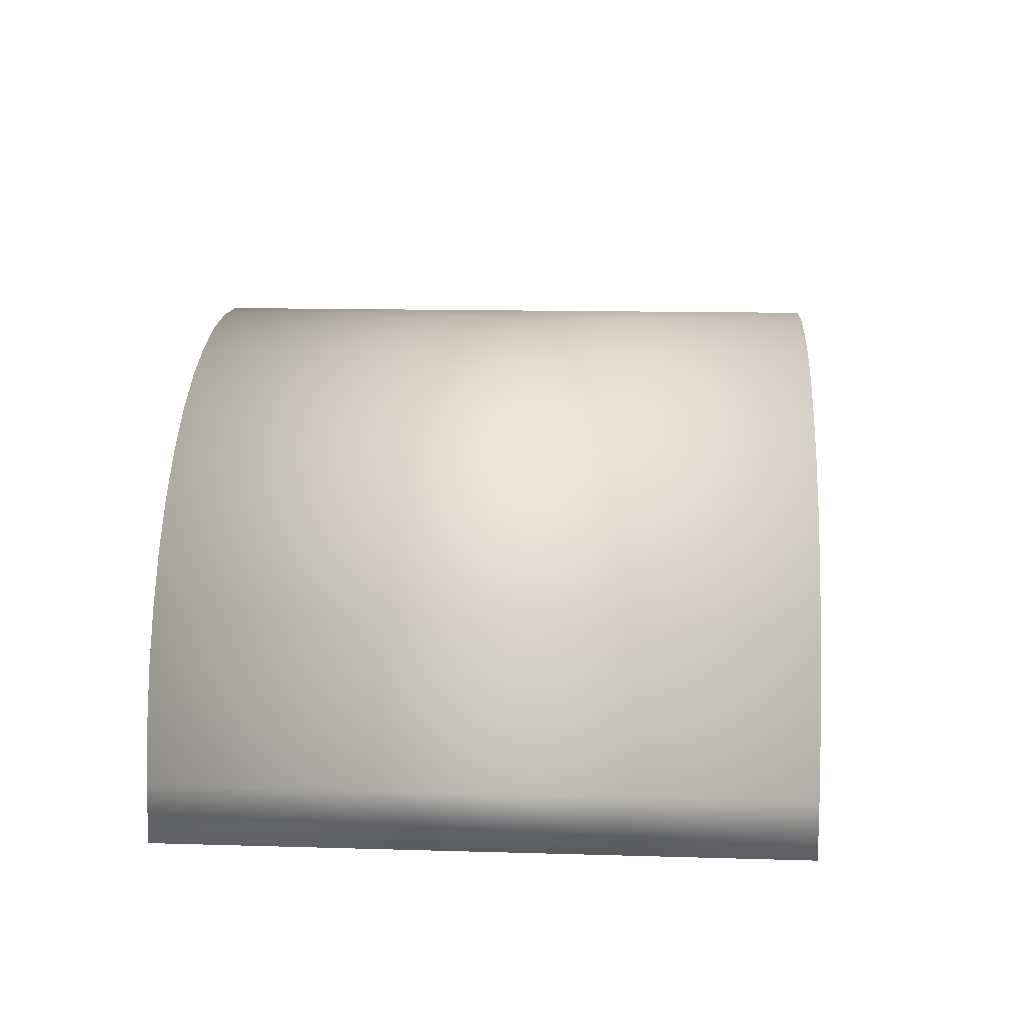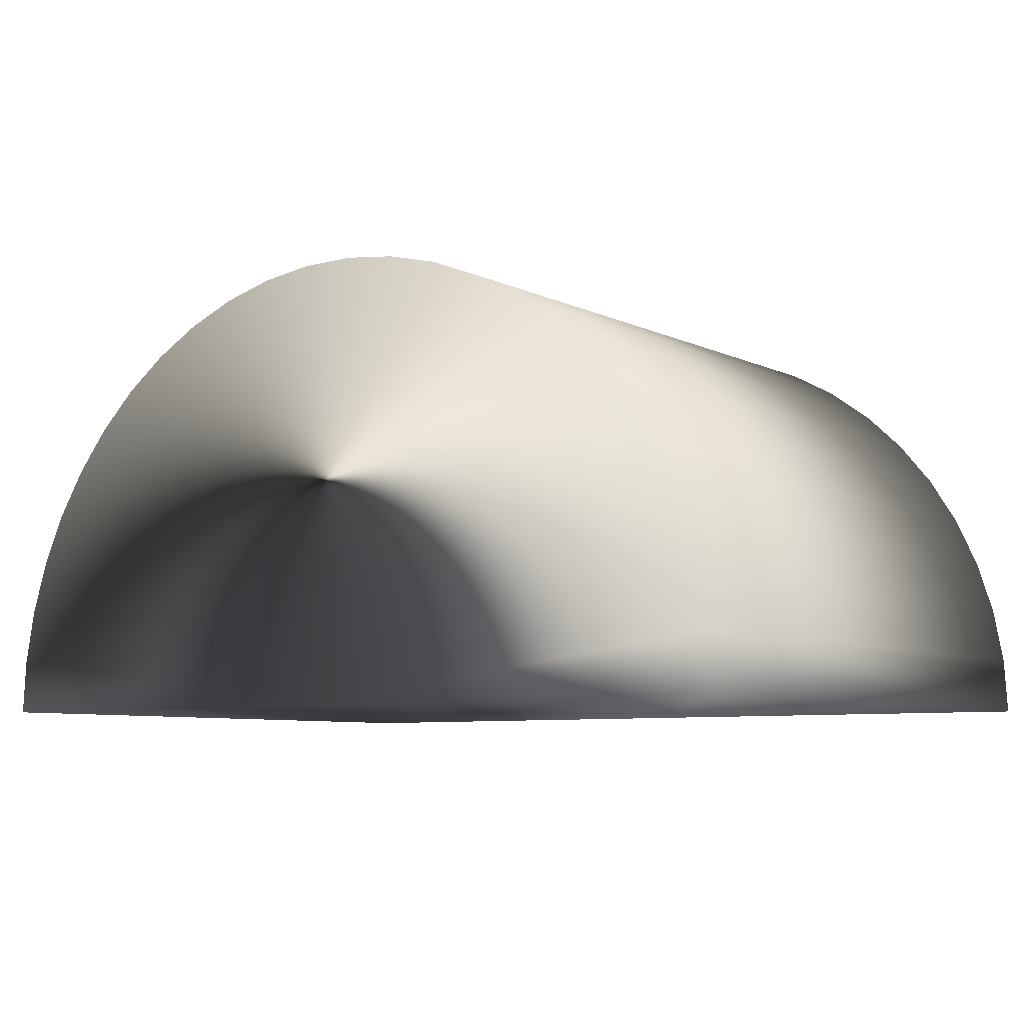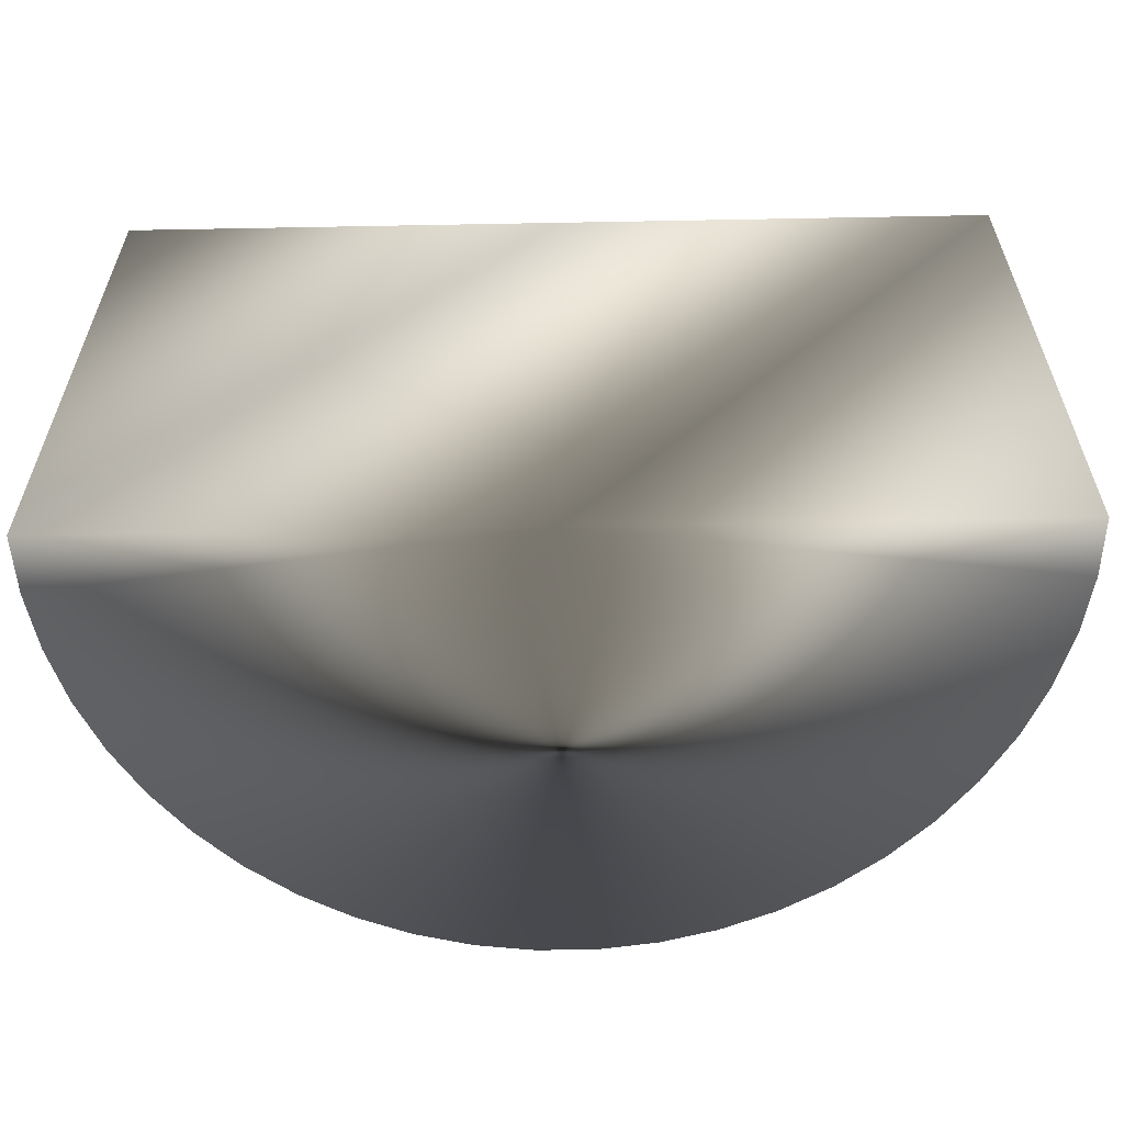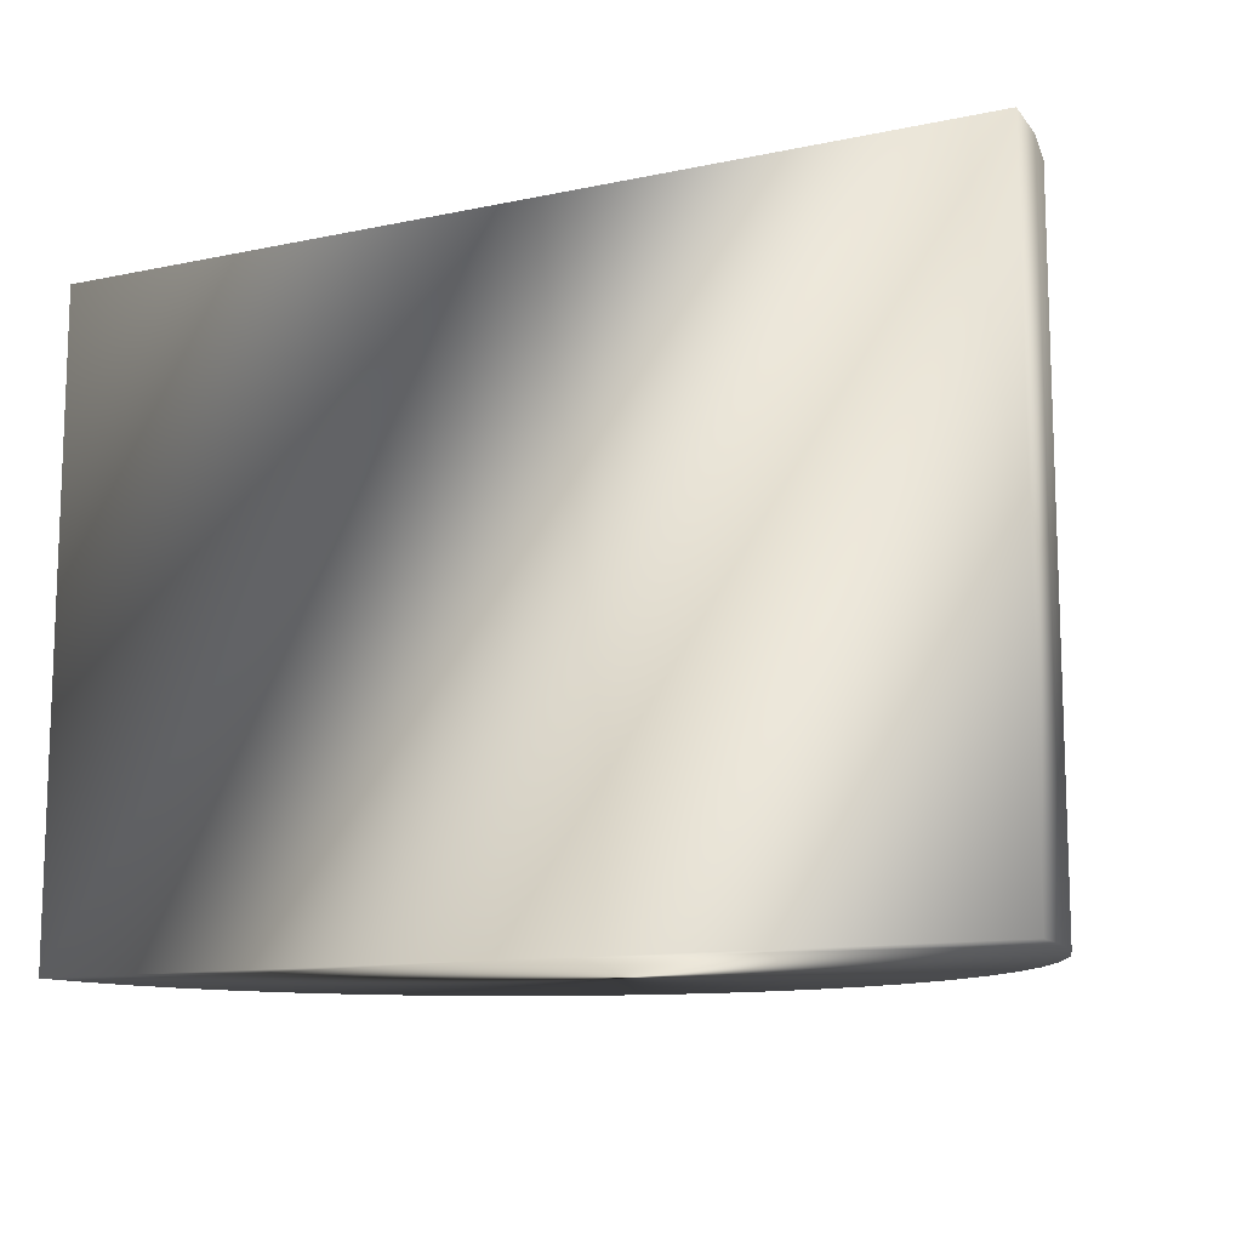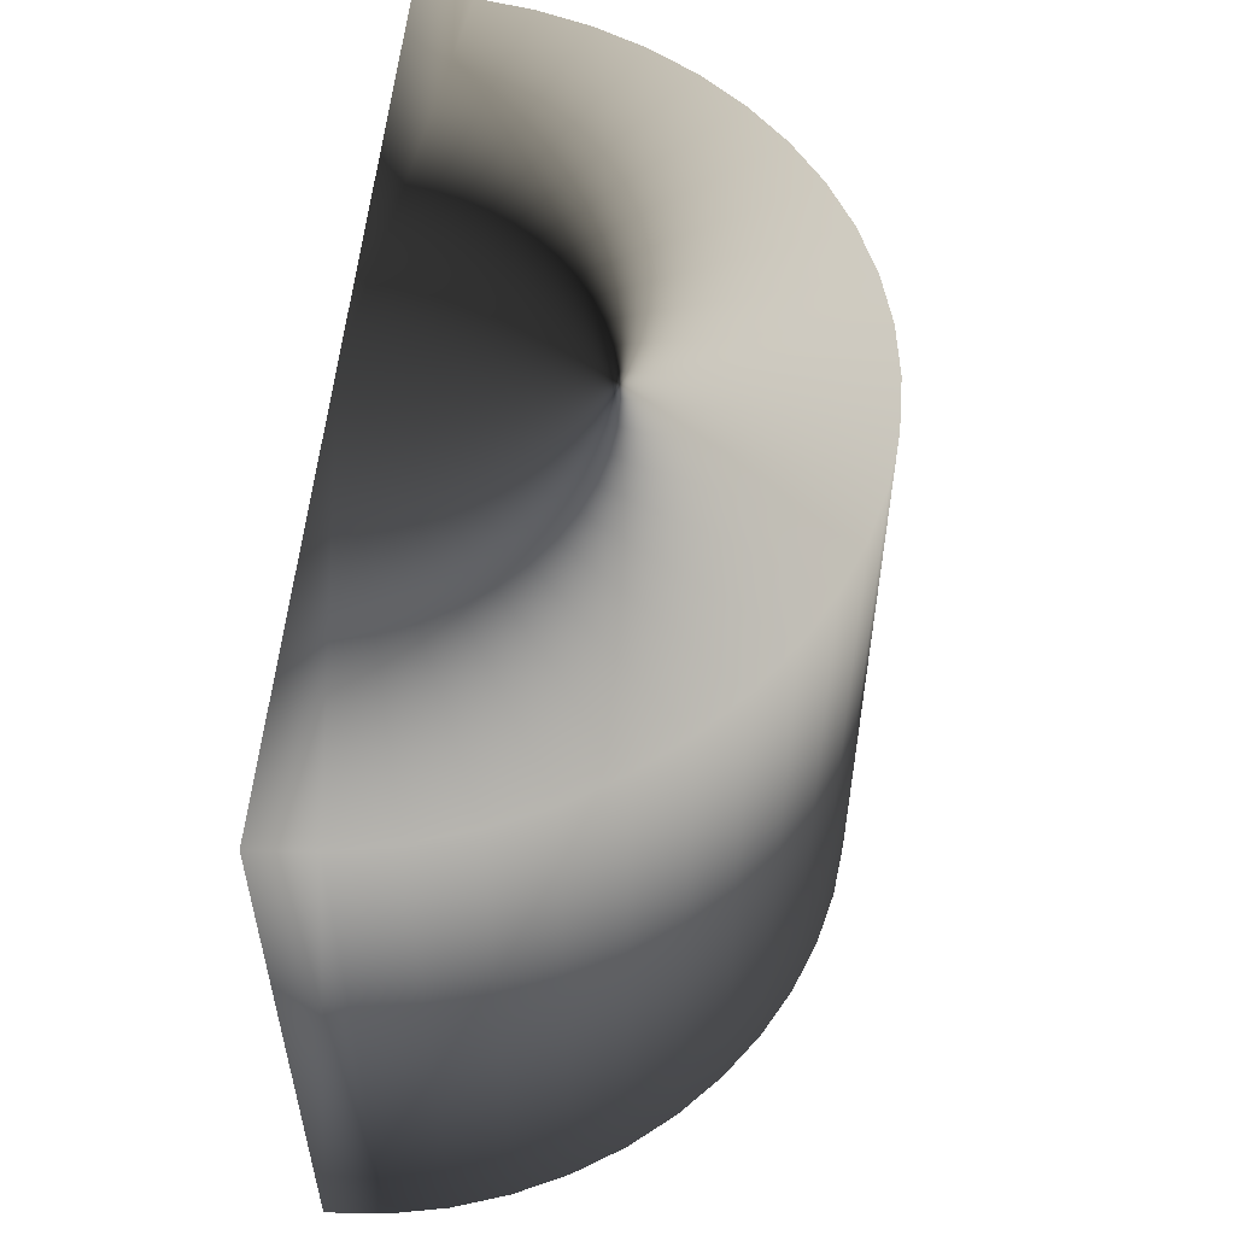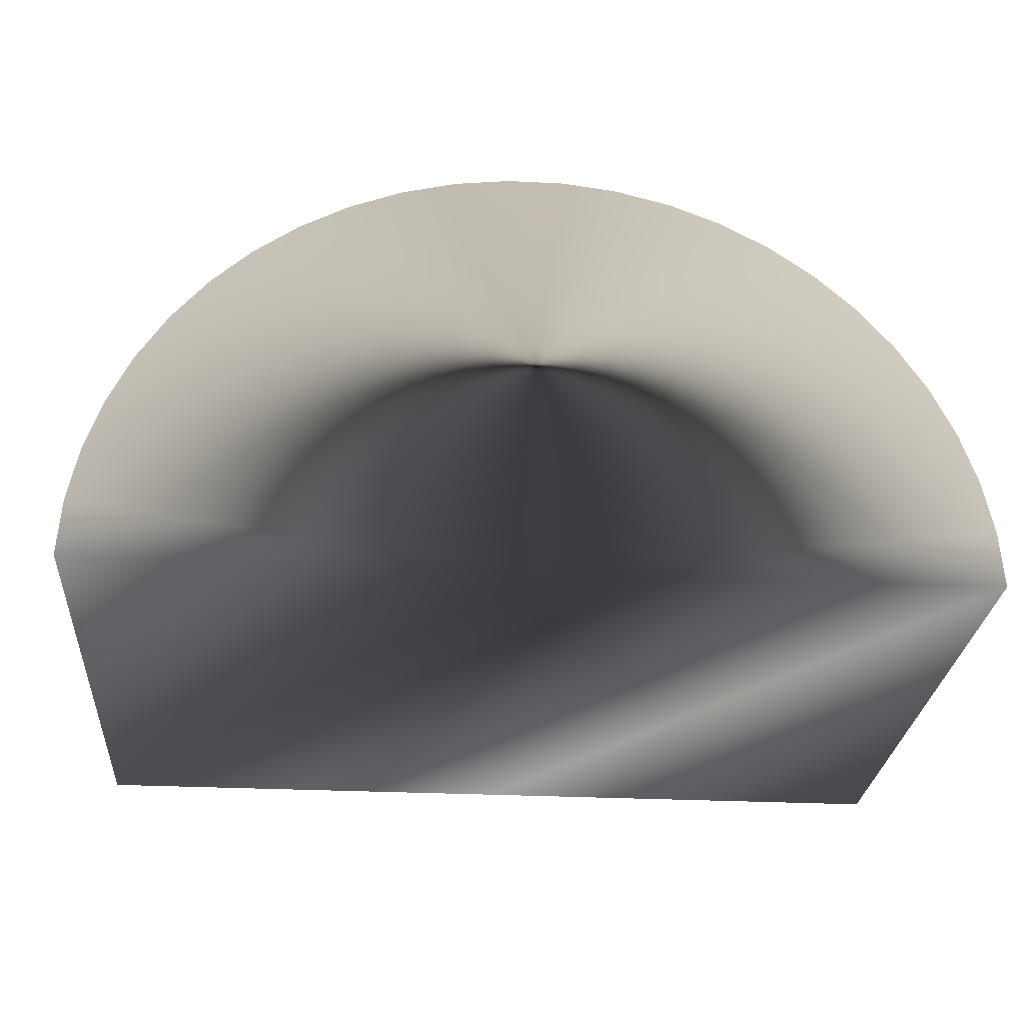
<metadata>
{"format":"obj","ext":"obj","renderer":"f3d","projection":"perspective","resolution":1024,"background":"white","views":[{"elev":12.8,"azim":93.9,"up":"+Z"},{"elev":-7.3,"azim":-143.3,"up":"+Z"},{"elev":-58.8,"azim":-178.9,"up":"+Y"},{"elev":-11.8,"azim":-153.2,"up":"+Y"},{"elev":54.0,"azim":-85.0,"up":"+Y"},{"elev":-27.3,"azim":175.5,"up":"+Z"}]}
</metadata>
<code>
v -41.68 77.3 -25.94
v -37.16 77.3 -25.94
v -37.2 77.3 -25.37
v -37.31 77.3 -24.81
v -37.48 77.3 -24.27
v -37.72 77.3 -23.76
v -38.03 77.3 -23.28
v -38.39 77.3 -22.85
v -38.8 77.3 -22.46
v -39.26 77.3 -22.12
v -39.76 77.3 -21.85
v -40.28 77.3 -21.64
v -40.83 77.3 -21.5
v -41.4 77.3 -21.43
v -41.96 77.3 -21.43
v -42.52 77.3 -21.5
v -43.07 77.3 -21.64
v -43.6 77.3 -21.85
v -44.1 77.3 -22.12
v -44.56 77.3 -22.46
v -44.97 77.3 -22.85
v -45.33 77.3 -23.28
v -45.63 77.3 -23.76
v -45.88 77.3 -24.27
v -46.05 77.3 -24.81
v -46.16 77.3 -25.37
v -46.19 77.3 -25.94
v -46.19 83.62 -25.94
v -41.68 83.62 -25.94
v -46.16 83.62 -25.37
v -46.05 83.62 -24.81
v -45.88 83.62 -24.27
v -45.63 83.62 -23.76
v -45.33 83.62 -23.28
v -44.97 83.62 -22.85
v -44.56 83.62 -22.46
v -44.1 83.62 -22.12
v -43.6 83.62 -21.85
v -43.07 83.62 -21.64
v -42.52 83.62 -21.5
v -41.96 83.62 -21.43
v -41.4 83.62 -21.43
v -40.83 83.62 -21.5
v -40.28 83.62 -21.64
v -39.76 83.62 -21.85
v -39.26 83.62 -22.12
v -38.8 83.62 -22.46
v -38.39 83.62 -22.85
v -38.03 83.62 -23.28
v -37.72 83.62 -23.76
v -37.48 83.62 -24.27
v -37.31 83.62 -24.81
v -37.2 83.62 -25.37
v -37.16 83.62 -25.94
o Cylinder077
g Cylinder077
f 1 2 3 4 5 6 7 8 9 10 11 12 13 14 15 16 17 18 19 20 21 22 23 24 25 26 27
f 1 27 28 29
f 27 26 30 28
f 26 25 31 30
f 25 24 32 31
f 24 23 33 32
f 23 22 34 33
f 22 21 35 34
f 21 20 36 35
f 20 19 37 36
f 19 18 38 37
f 18 17 39 38
f 17 16 40 39
f 16 15 41 40
f 15 14 42 41
f 14 13 43 42
f 13 12 44 43
f 12 11 45 44
f 11 10 46 45
f 10 9 47 46
f 9 8 48 47
f 8 7 49 48
f 7 6 50 49
f 6 5 51 50
f 5 4 52 51
f 4 3 53 52
f 3 2 54 53
f 2 1 29 54
f 29 28 30 31 32 33 34 35 36 37 38 39 40 41 42 43 44 45 46 47 48 49 50 51 52 53 54

</code>
